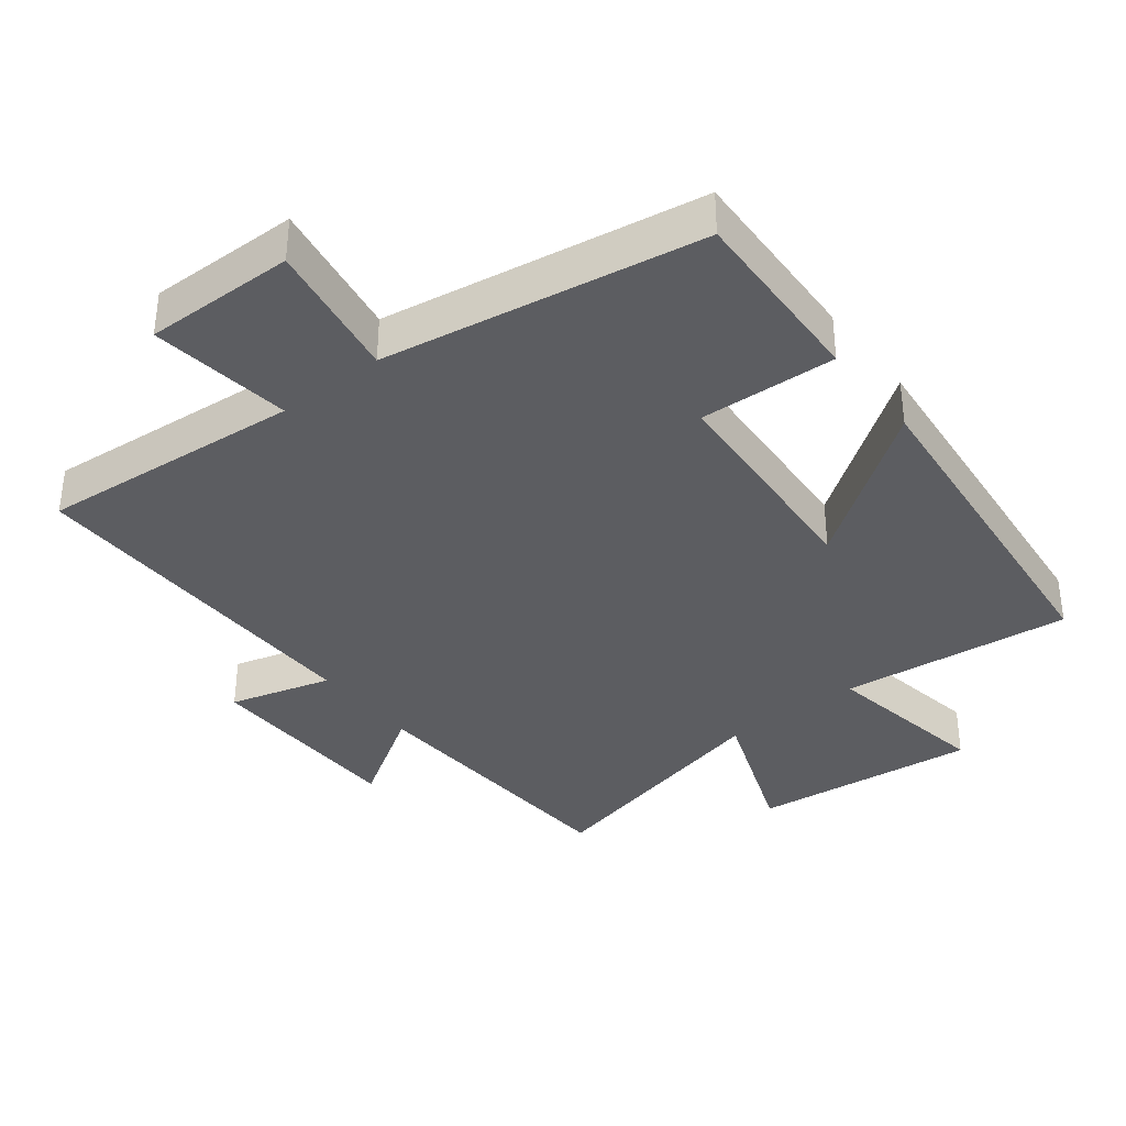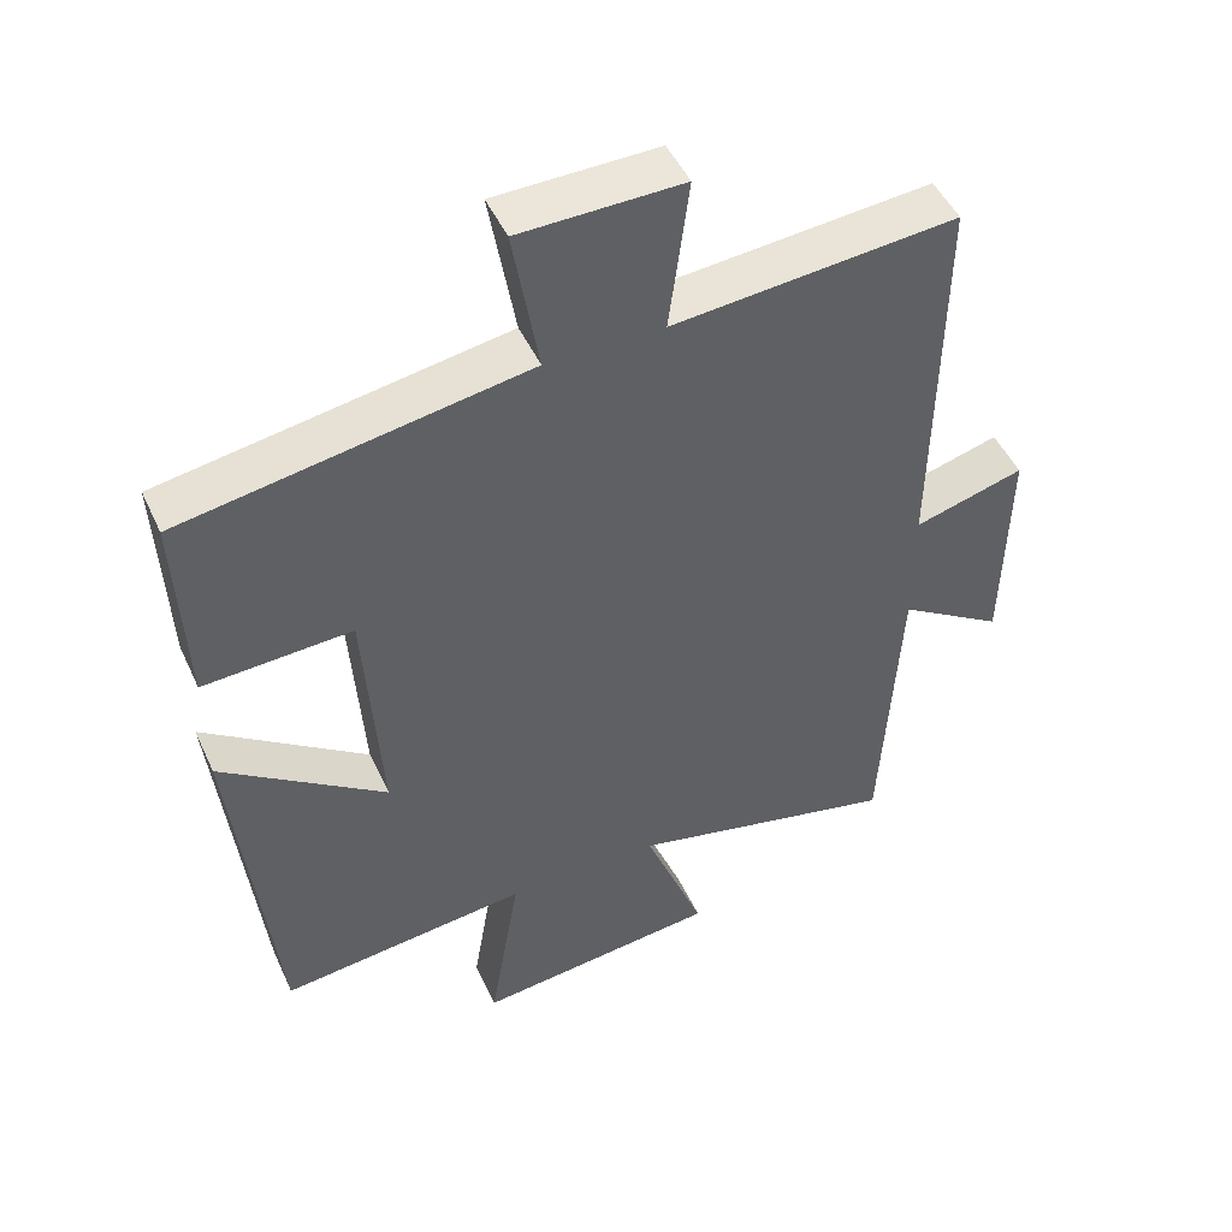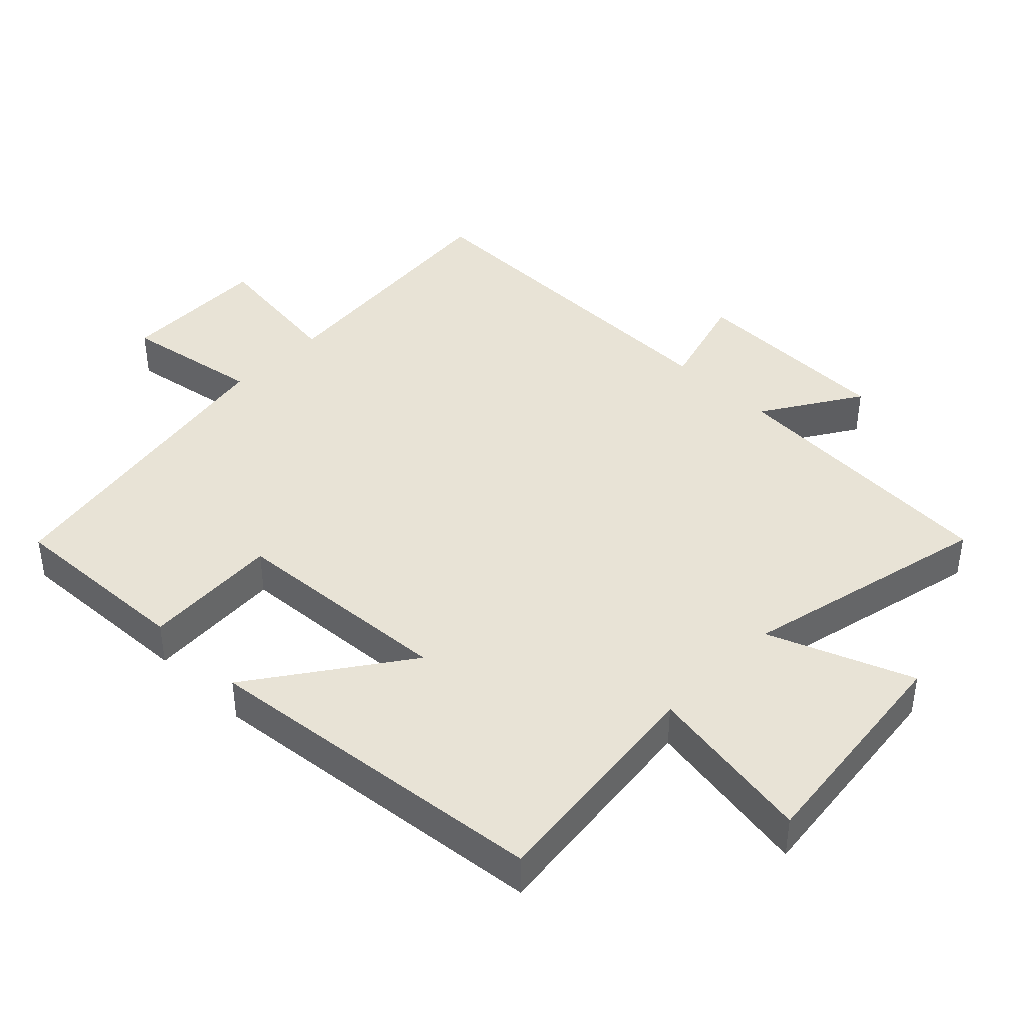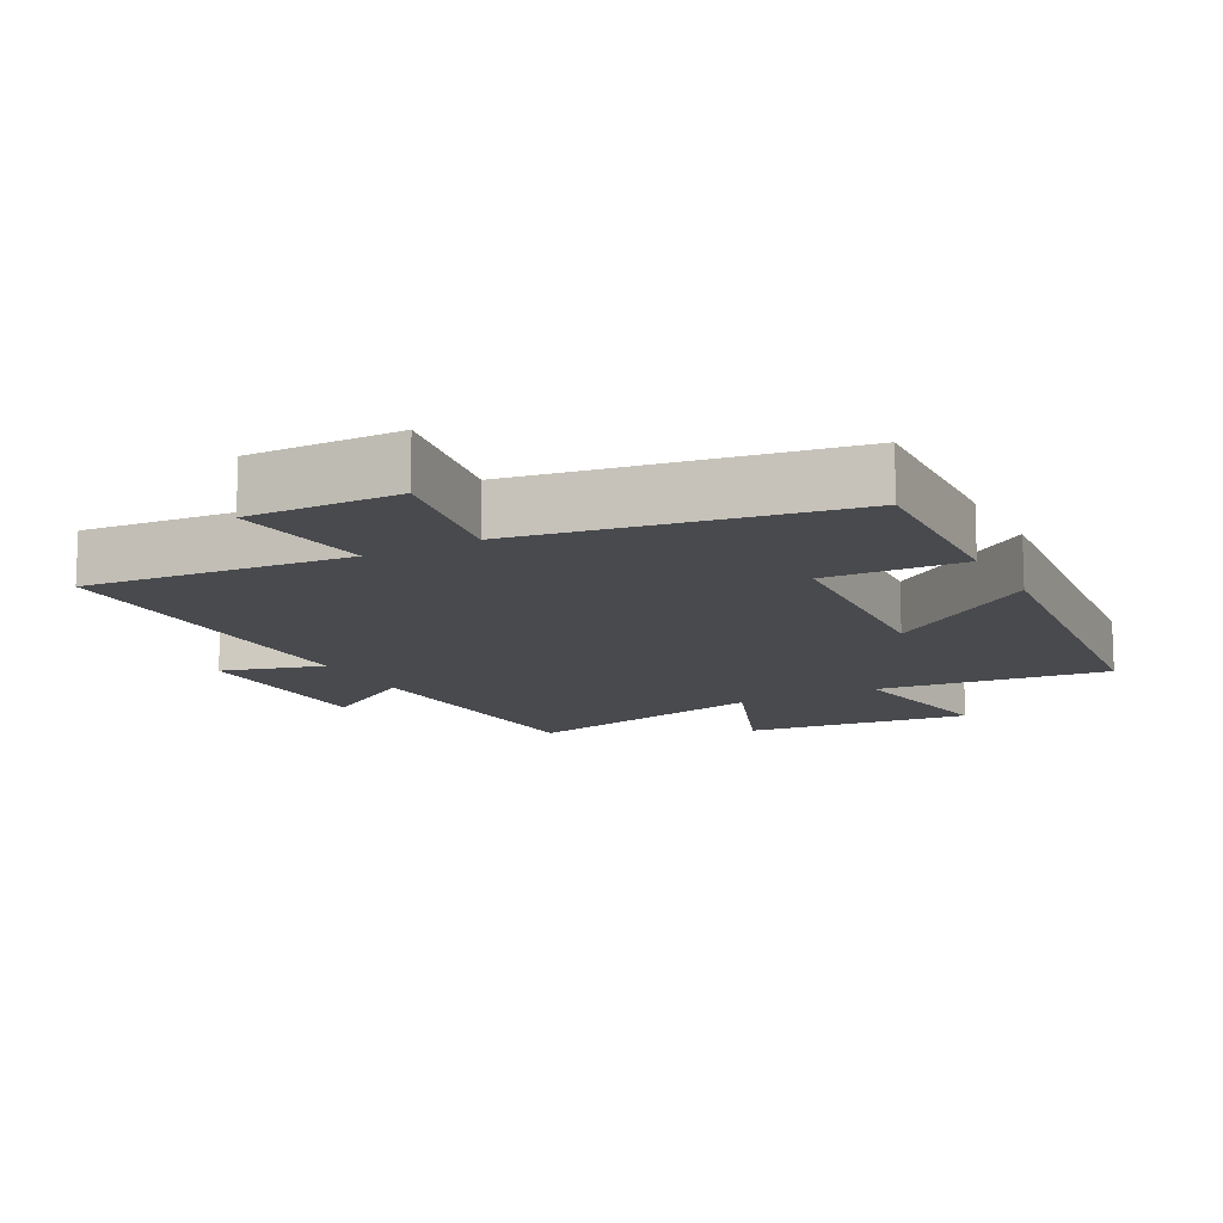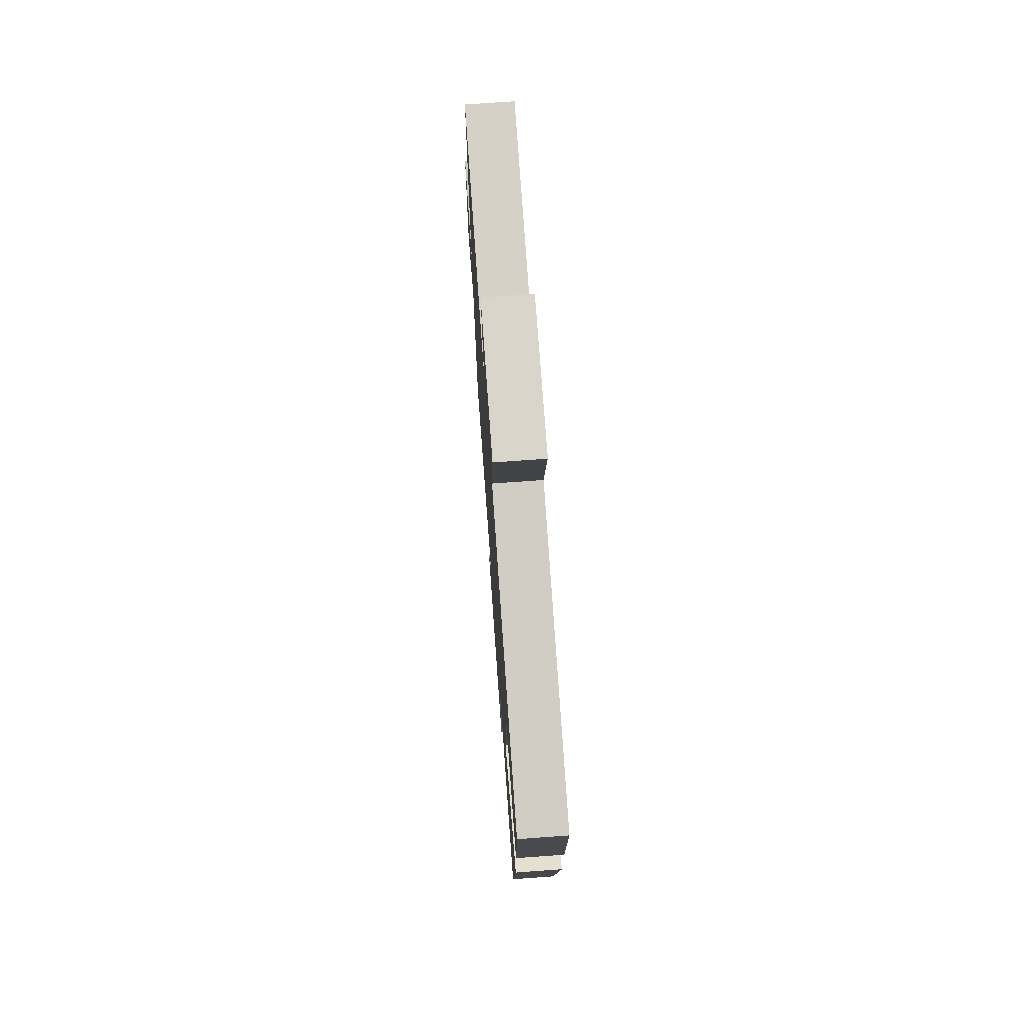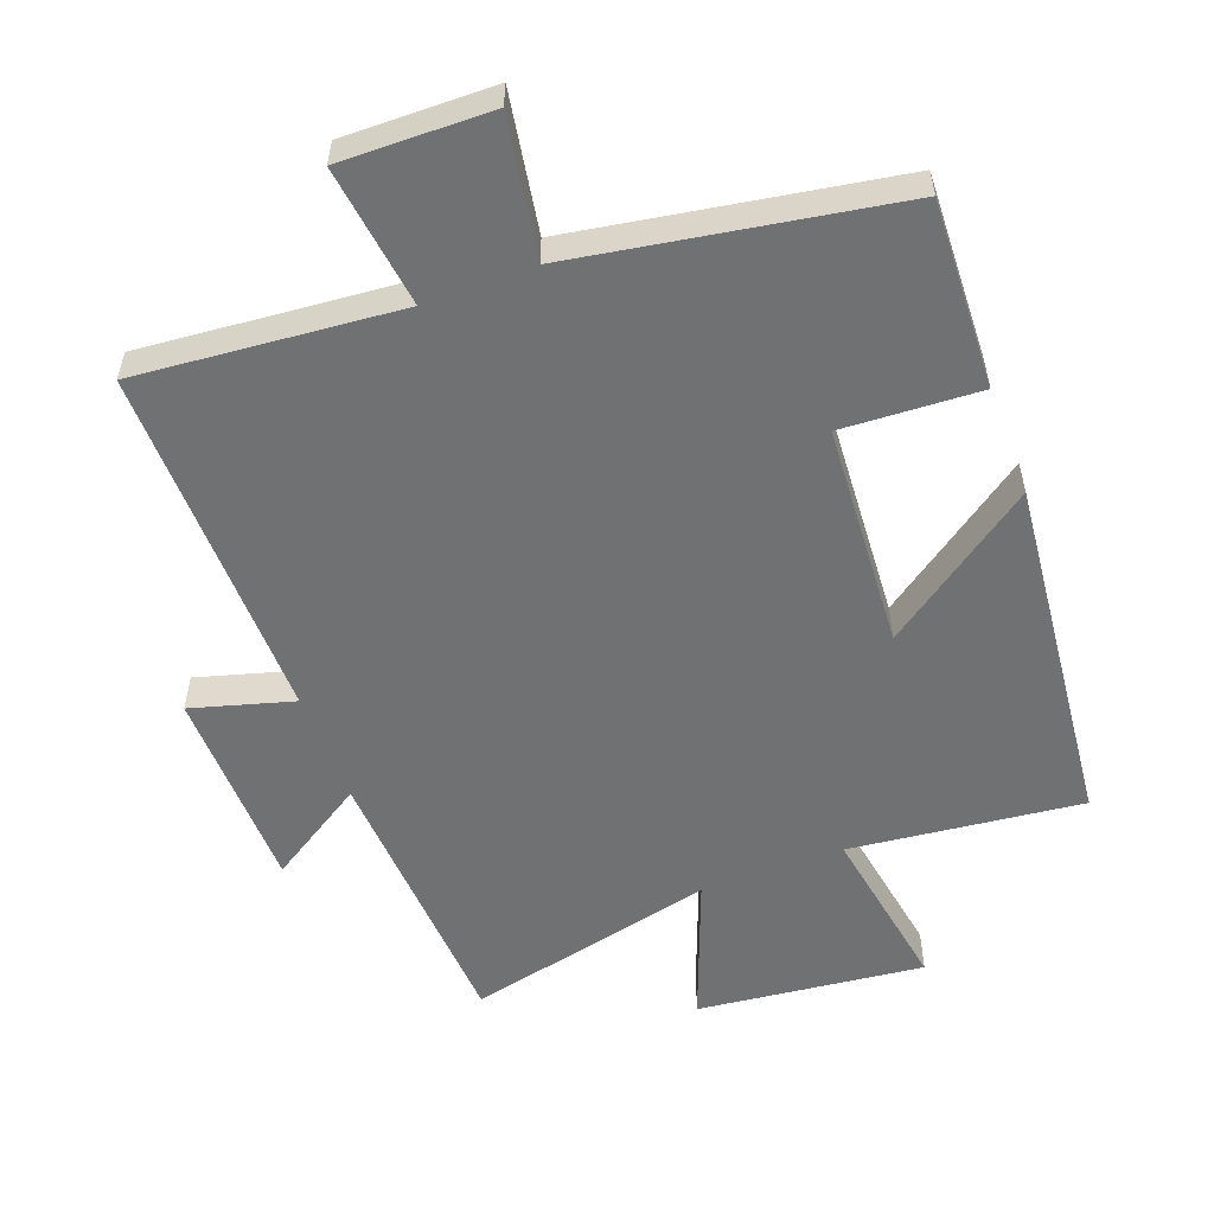
<metadata>
{"format":"obj","ext":"obj","renderer":"f3d","projection":"perspective","resolution":1024,"background":"white","views":[{"elev":-36.6,"azim":38.2,"up":"+Y"},{"elev":48.1,"azim":156.0,"up":"+Z"},{"elev":41.6,"azim":134.3,"up":"+Y"},{"elev":-13.0,"azim":28.0,"up":"+Y"},{"elev":73.7,"azim":85.9,"up":"+Z"},{"elev":-55.1,"azim":20.6,"up":"+Y"}]}
</metadata>
<code>
v 0.445 0.07 -0.539
v 0.103 0.07 -0.5
v 0.145 0.07 -0.751
v -0.189 0.07 -0.713
v -0.107 0.07 -0.5
v -0.476 0.07 -0.585
v -0.5 0.07 -0.167
v -0.644 0.07 -0.258
v -0.65 0.07 0.046
v -0.5 0.07 0.003
v -0.507 0.07 0.535
v -0.119 0.07 0.5
v -0.146 0.07 0.709
v 0.076 0.07 0.705
v 0.041 0.07 0.5
v 0.512 0.07 0.42
v 0.5 0.07 0.143
v 0.297 0.07 0.154
v 0.275 0.07 -0.178
v 0.5 0.07 -0.019
v 0.445 0 -0.539
v 0.103 0 -0.5
v 0.145 0 -0.751
v -0.189 0 -0.713
v -0.107 0 -0.5
v -0.476 0 -0.585
v -0.5 0 -0.167
v -0.644 0 -0.258
v -0.65 0 0.046
v -0.5 0 0.003
v -0.507 0 0.535
v -0.119 0 0.5
v -0.146 0 0.709
v 0.076 0 0.705
v 0.041 0 0.5
v 0.512 0 0.42
v 0.5 0 0.143
v 0.297 0 0.154
v 0.275 0 -0.178
v 0.5 0 -0.019
f 19 20 1 2
f 18 19 2
f 15 16 17 18
f 15 18 2
f 12 13 14 15
f 12 15 2
f 12 2 3
f 11 12 3
f 10 11 3
f 7 8 9 10
f 5 6 7 10
f 5 10 3
f 3 4 5
f 22 21 40 39
f 22 39 38
f 38 37 36 35
f 22 38 35
f 35 34 33 32
f 22 35 32
f 23 22 32
f 23 32 31
f 23 31 30
f 30 29 28 27
f 30 27 26 25
f 23 30 25
f 25 24 23
f 1 21 22 2
f 2 22 23 3
f 3 23 24 4
f 4 24 25 5
f 5 25 26 6
f 6 26 27 7
f 7 27 28 8
f 8 28 29 9
f 9 29 30 10
f 10 30 31 11
f 11 31 32 12
f 12 32 33 13
f 13 33 34 14
f 14 34 35 15
f 15 35 36 16
f 16 36 37 17
f 17 37 38 18
f 18 38 39 19
f 19 39 40 20
f 20 40 21 1

</code>
